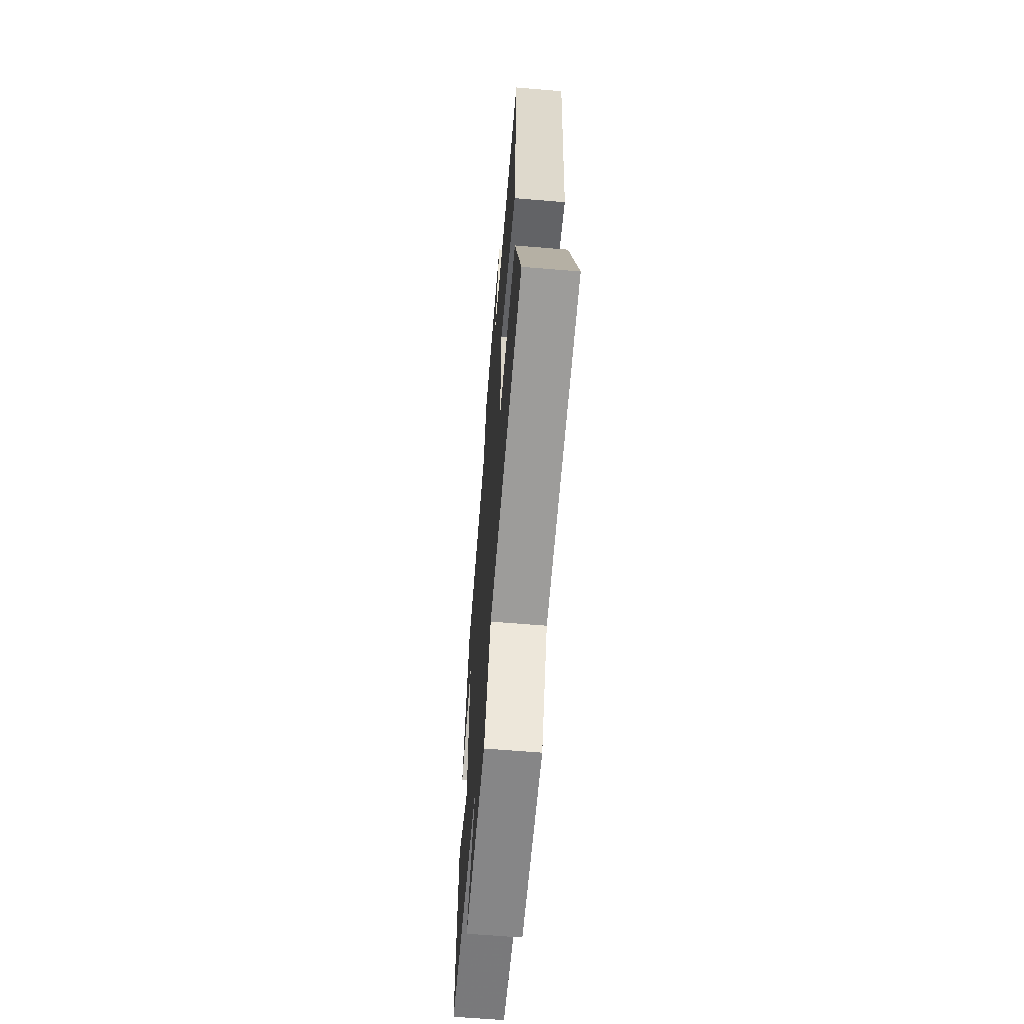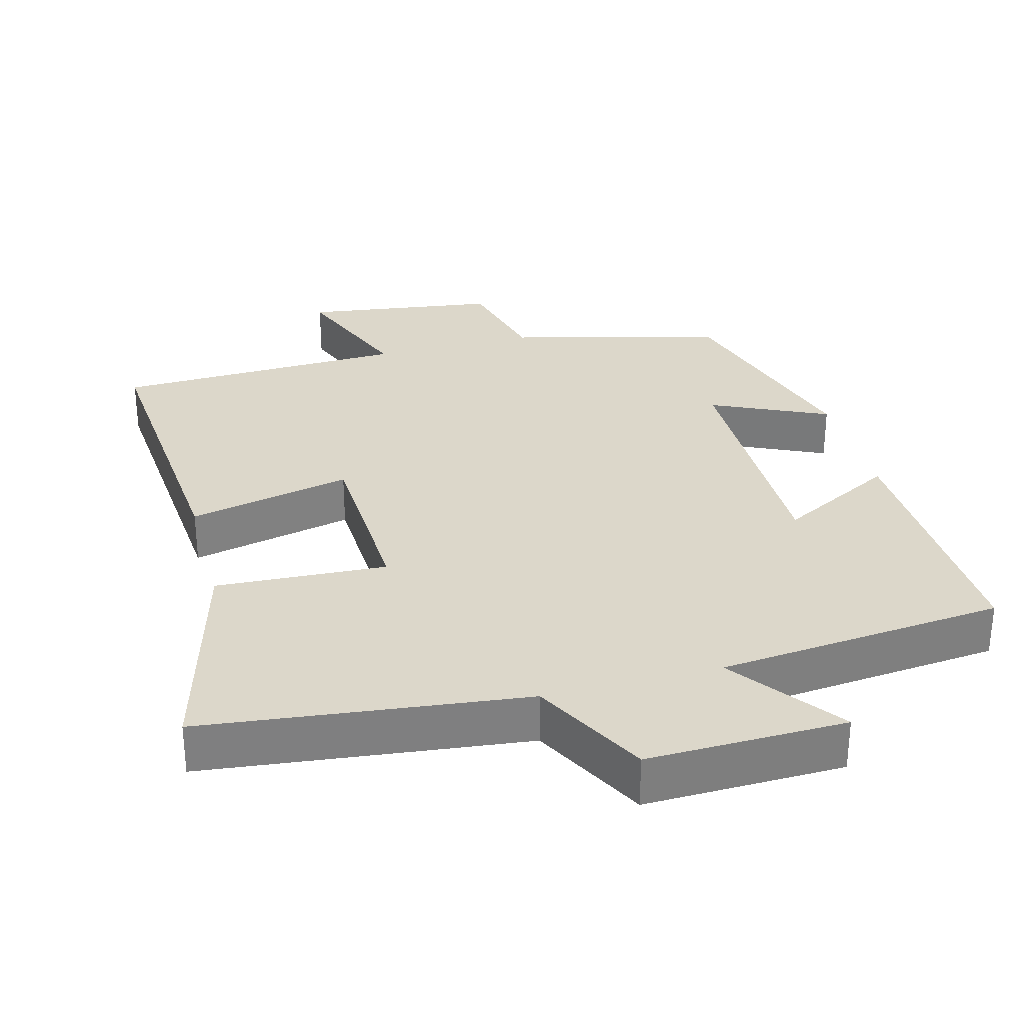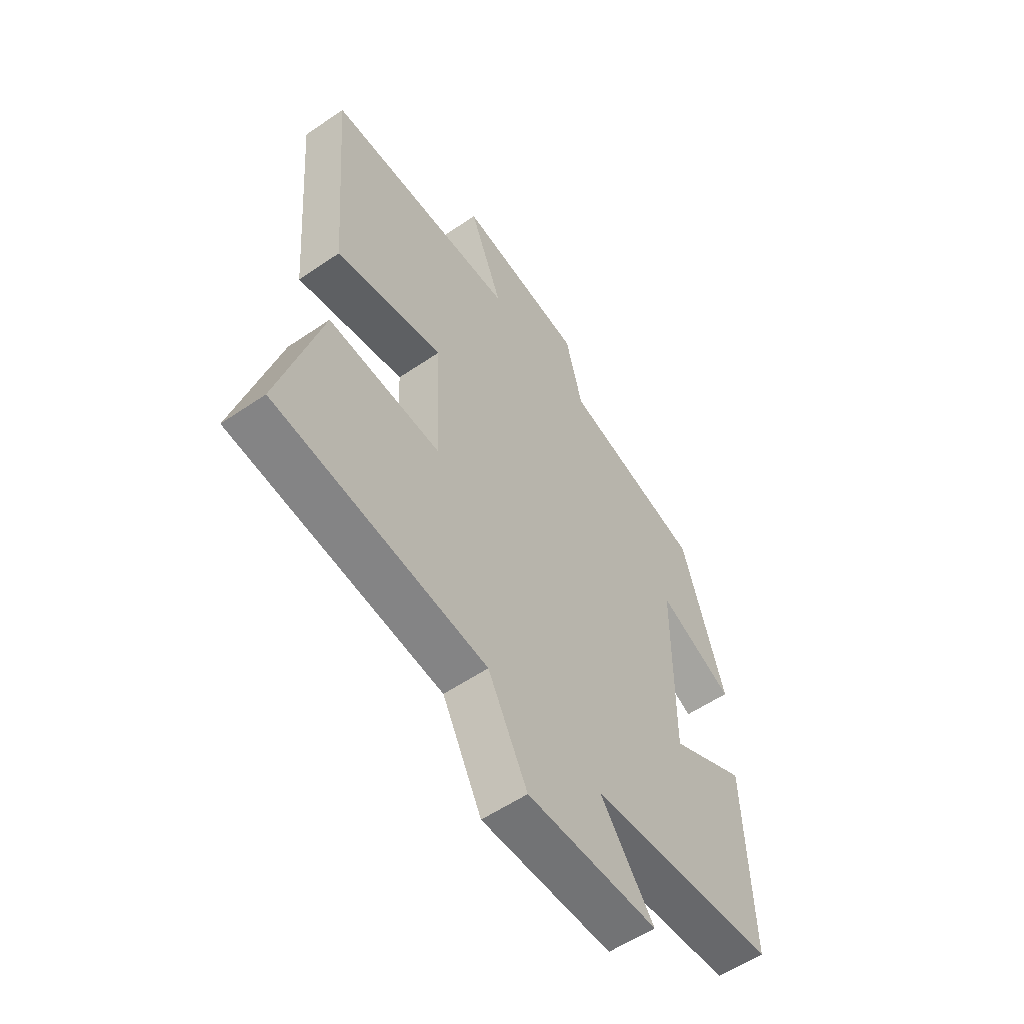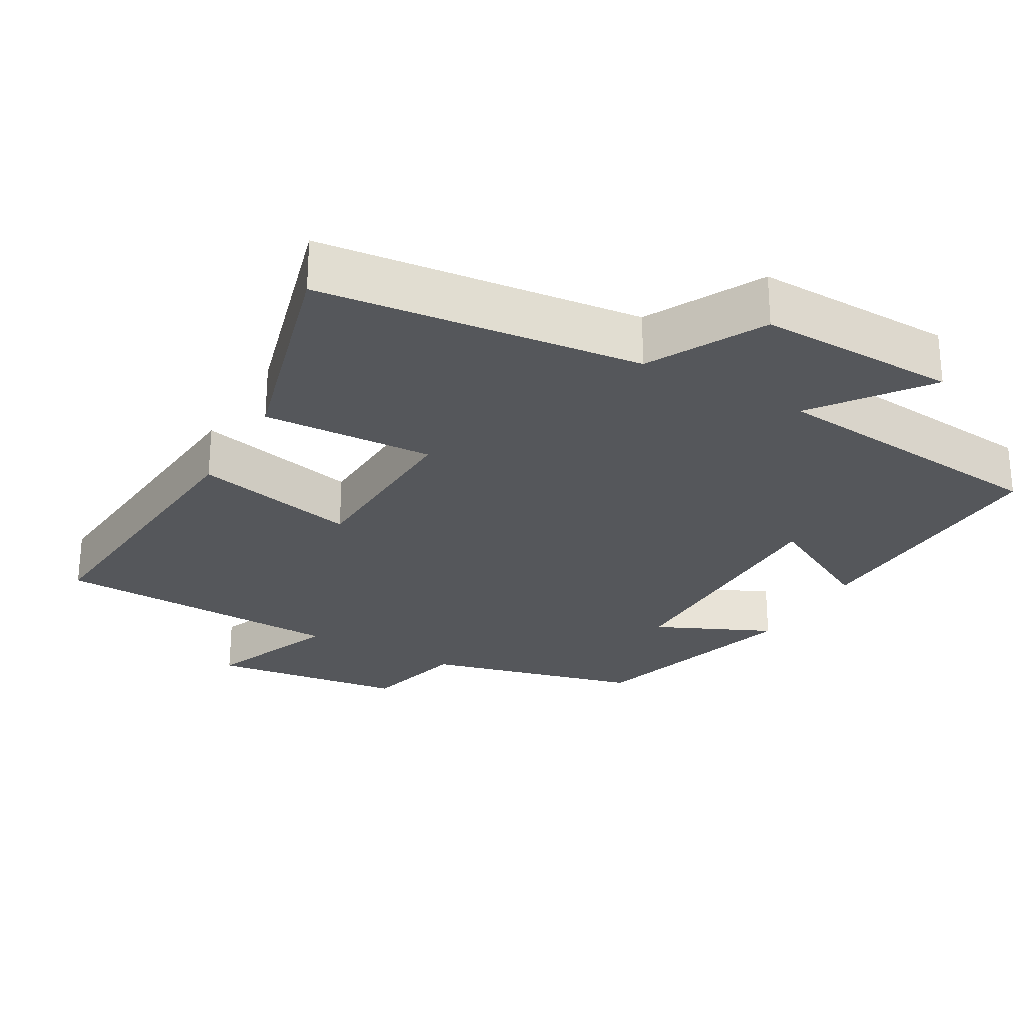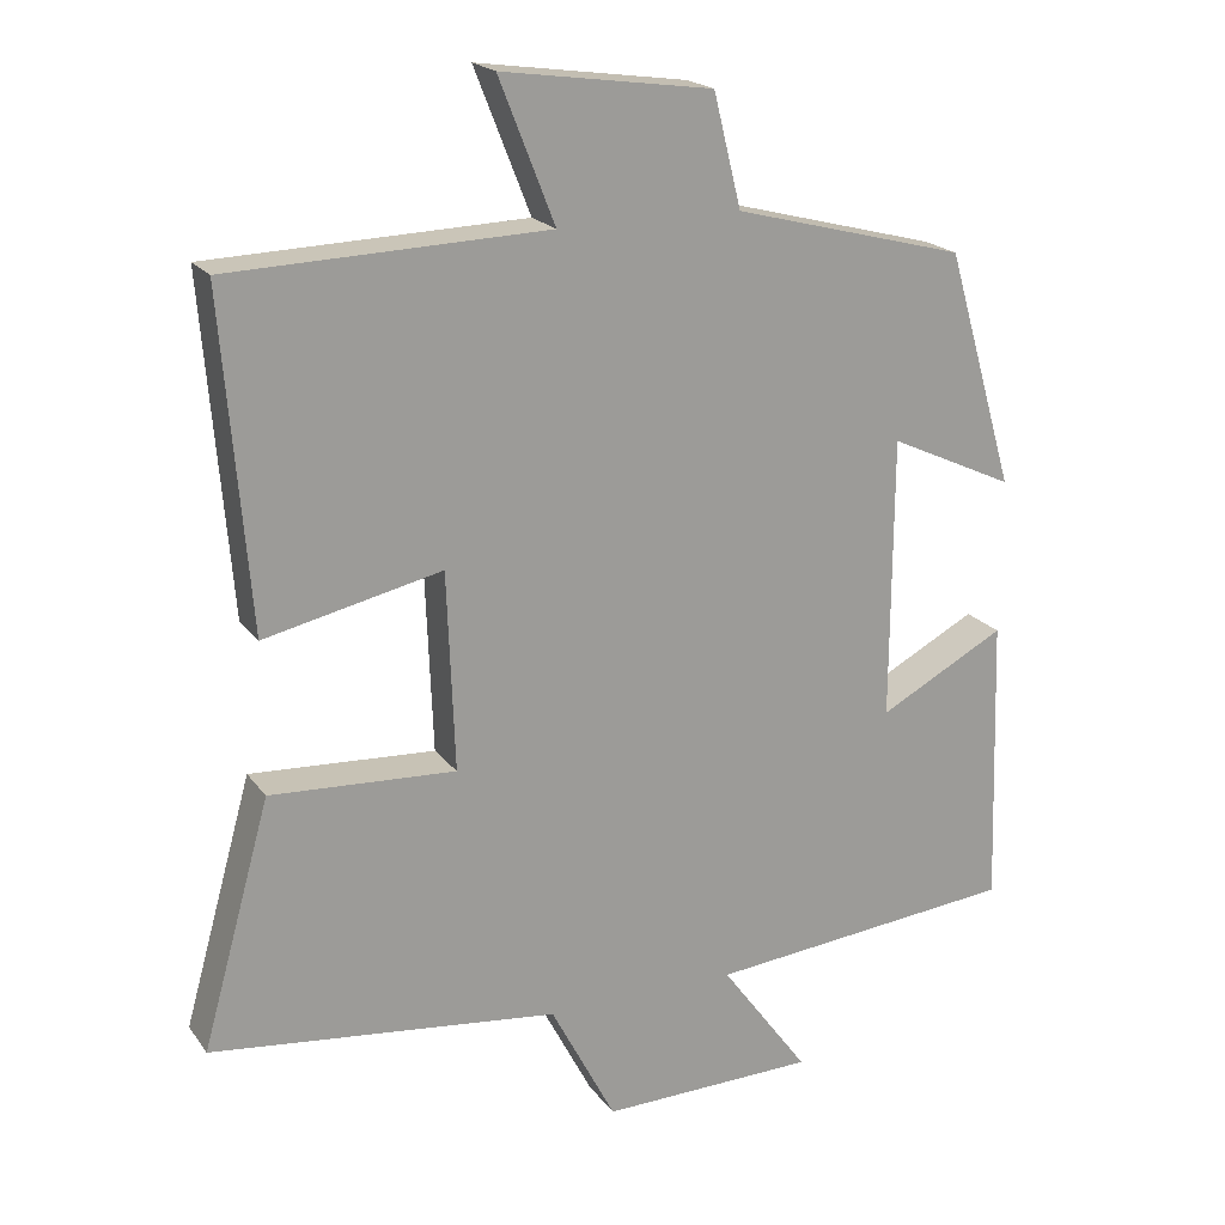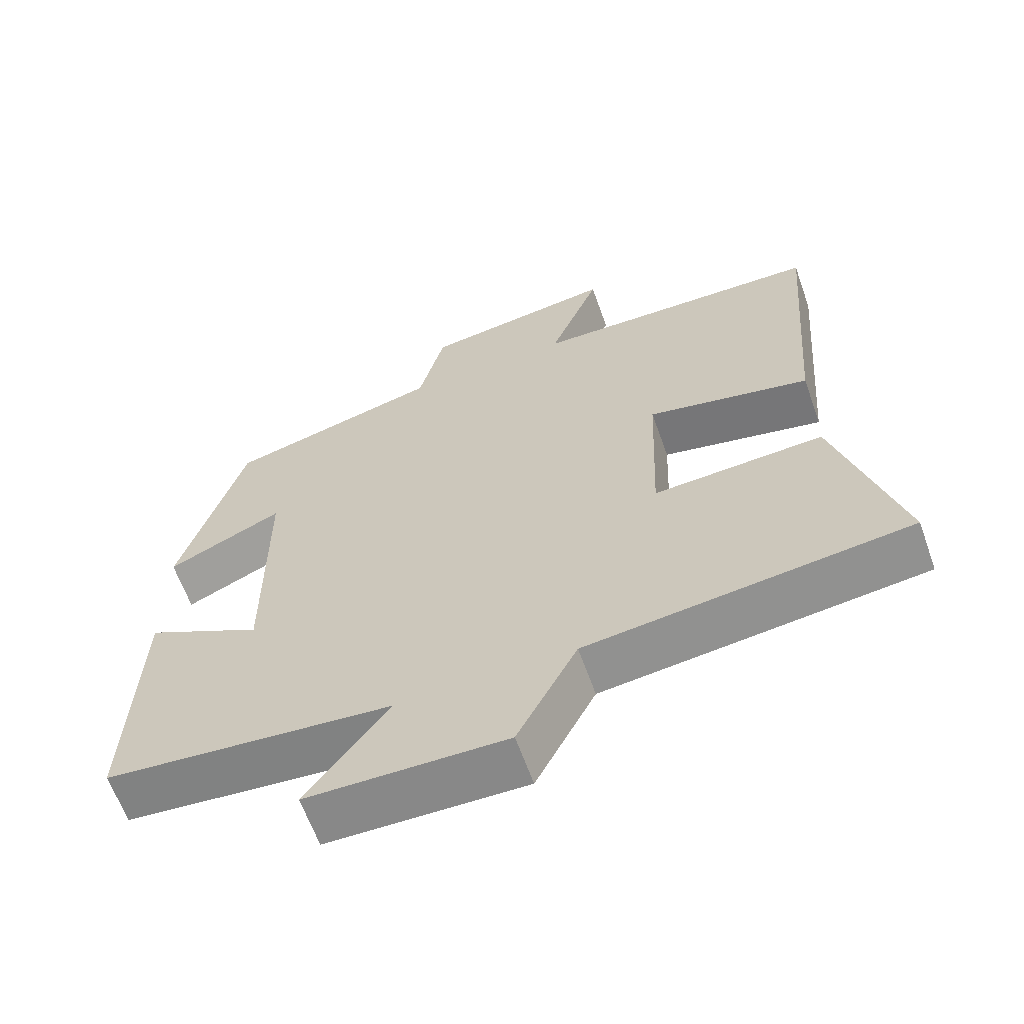
<metadata>
{"format":"obj","ext":"obj","renderer":"f3d","projection":"perspective","resolution":1024,"background":"white","views":[{"elev":-63.5,"azim":85.2,"up":"+Z"},{"elev":30.7,"azim":165.0,"up":"+Y"},{"elev":-56.7,"azim":125.5,"up":"+Z"},{"elev":-26.6,"azim":150.1,"up":"+Y"},{"elev":19.9,"azim":154.6,"up":"+Z"},{"elev":-63.2,"azim":19.6,"up":"+Z"}]}
</metadata>
<code>
v -0.512 0.07 -0.461
v -0.5 0.07 -0.086
v -0.336 0.07 -0.173
v -0.338 0.07 0.191
v -0.5 0.07 0.116
v -0.411 0.07 0.422
v -0.111 0.07 0.5
v -0.075 0.07 0.645
v 0.197 0.07 0.683
v 0.125 0.07 0.5
v 0.535 0.07 0.487
v 0.5 0.07 0.06
v 0.271 0.07 0.111
v 0.261 0.07 -0.145
v 0.5 0.07 -0.132
v 0.588 0.07 -0.448
v 0.138 0.07 -0.5
v 0.054 0.07 -0.661
v -0.224 0.07 -0.655
v -0.11 0.07 -0.5
v -0.512 0 -0.461
v -0.5 0 -0.086
v -0.336 0 -0.173
v -0.338 0 0.191
v -0.5 0 0.116
v -0.411 0 0.422
v -0.111 0 0.5
v -0.075 0 0.645
v 0.197 0 0.683
v 0.125 0 0.5
v 0.535 0 0.487
v 0.5 0 0.06
v 0.271 0 0.111
v 0.261 0 -0.145
v 0.5 0 -0.132
v 0.588 0 -0.448
v 0.138 0 -0.5
v 0.054 0 -0.661
v -0.224 0 -0.655
v -0.11 0 -0.5
f 17 18 19 20
f 14 15 16 17
f 13 14 17 20
f 10 11 12 13
f 10 13 20 1
f 7 8 9 10
f 4 5 6 7
f 3 4 7 10
f 1 2 3
f 1 3 10
f 40 39 38 37
f 37 36 35 34
f 40 37 34 33
f 33 32 31 30
f 21 40 33 30
f 30 29 28 27
f 27 26 25 24
f 30 27 24 23
f 23 22 21
f 30 23 21
f 1 21 22 2
f 2 22 23 3
f 3 23 24 4
f 4 24 25 5
f 5 25 26 6
f 6 26 27 7
f 7 27 28 8
f 8 28 29 9
f 9 29 30 10
f 10 30 31 11
f 11 31 32 12
f 12 32 33 13
f 13 33 34 14
f 14 34 35 15
f 15 35 36 16
f 16 36 37 17
f 17 37 38 18
f 18 38 39 19
f 19 39 40 20
f 20 40 21 1

</code>
